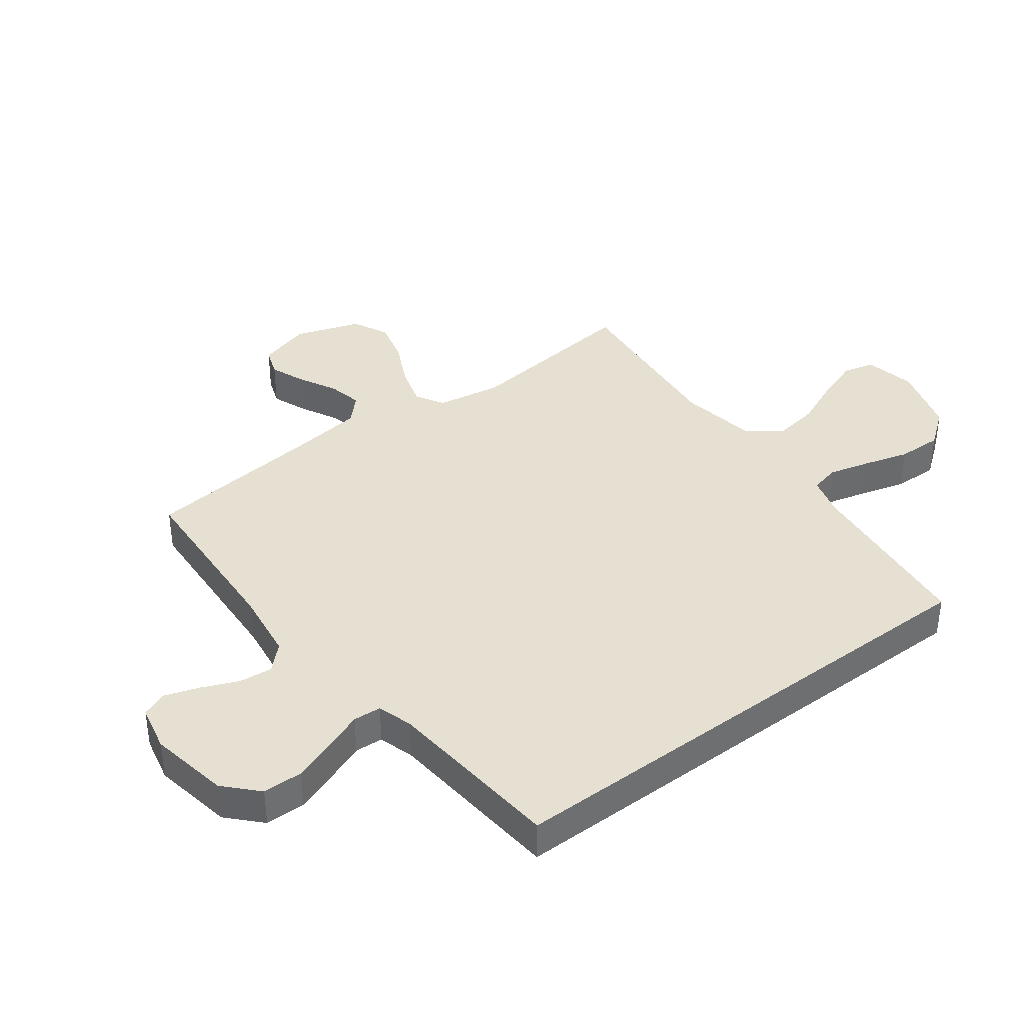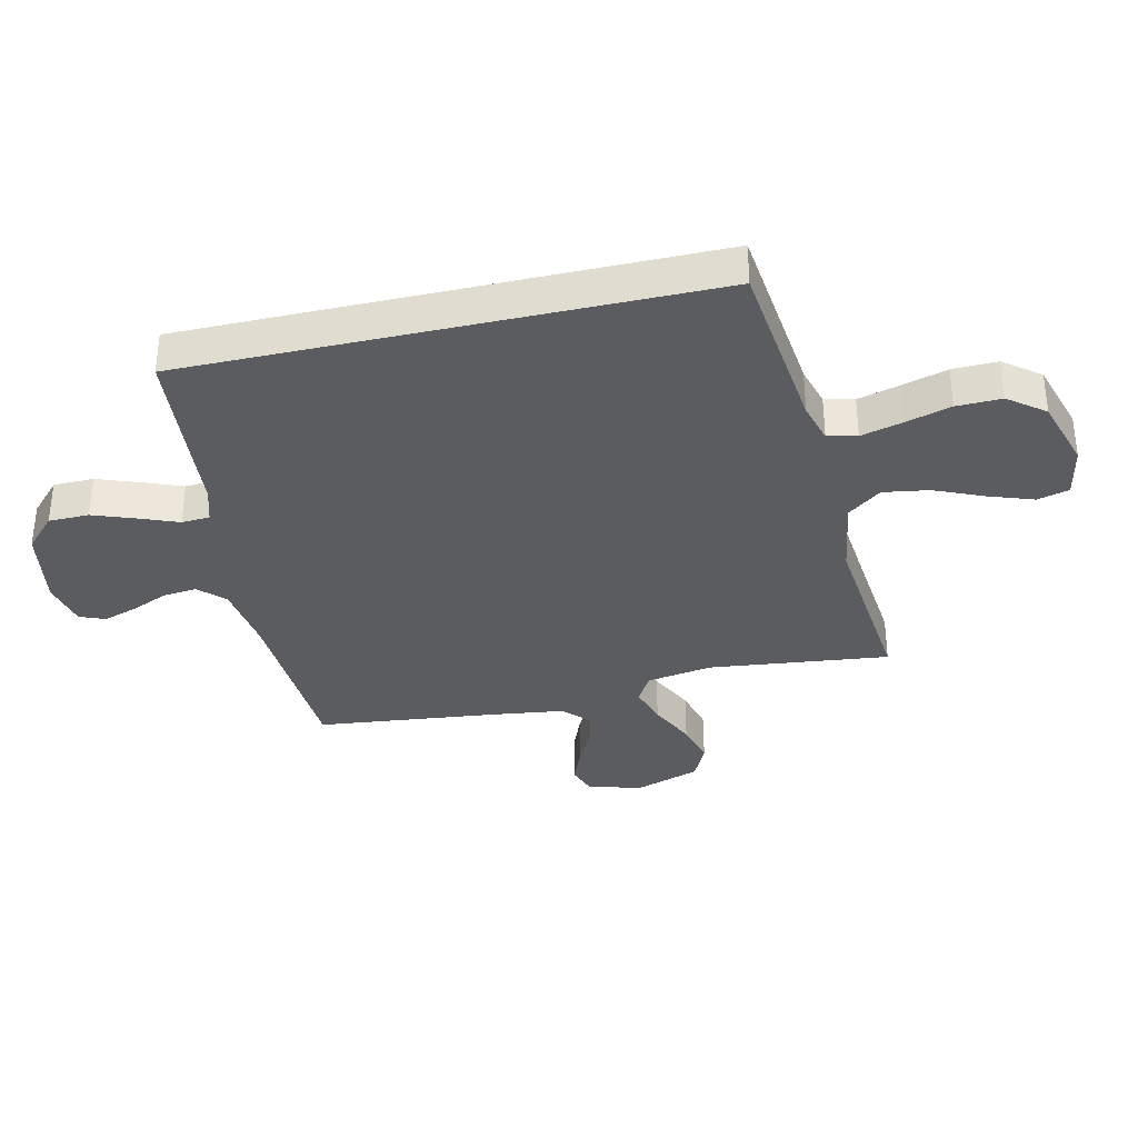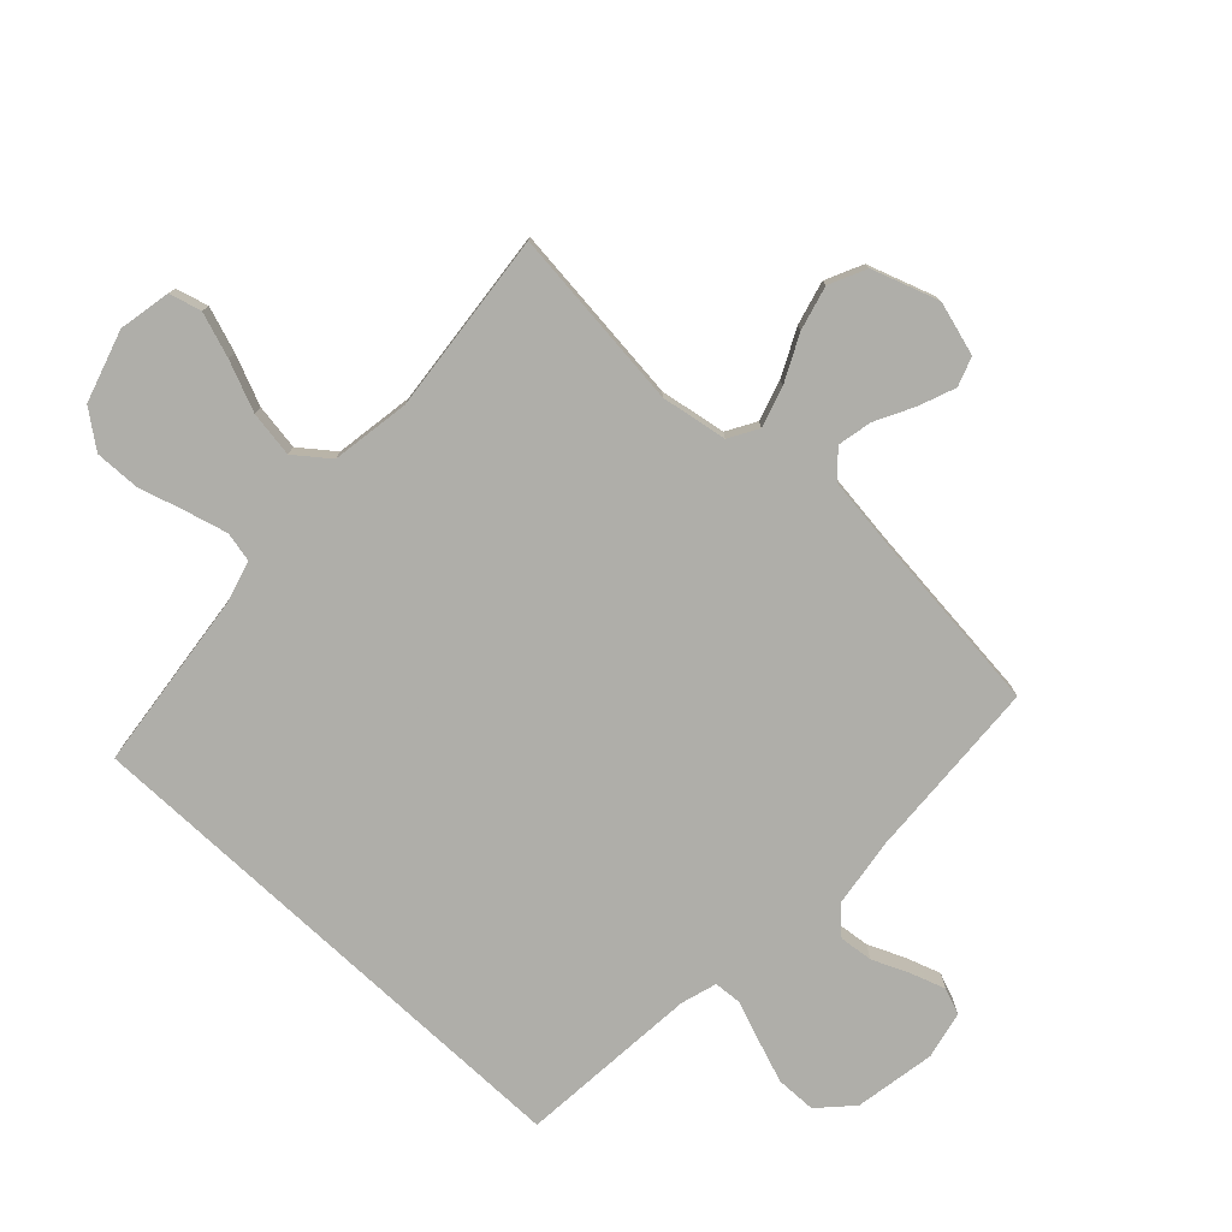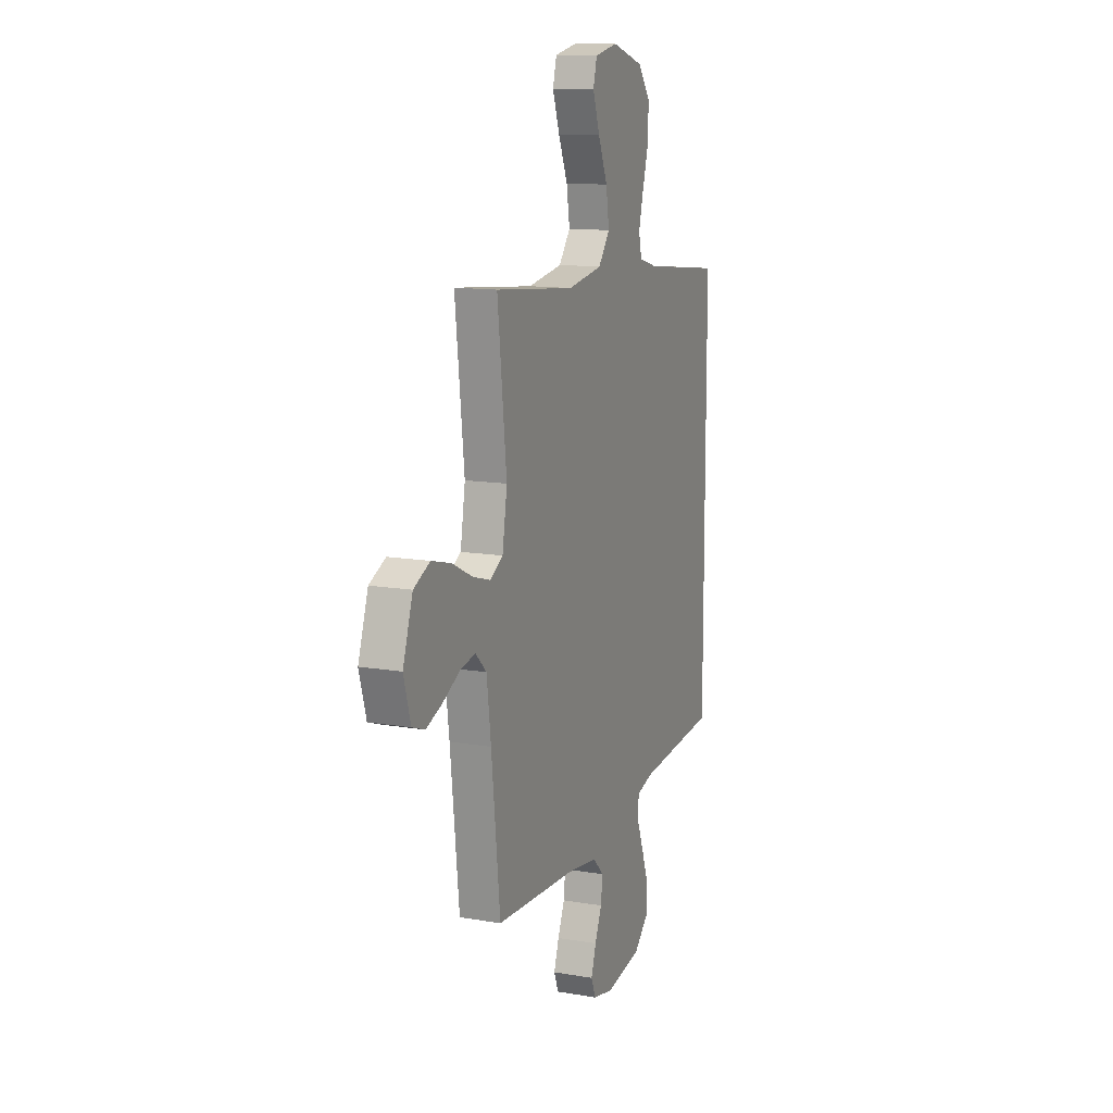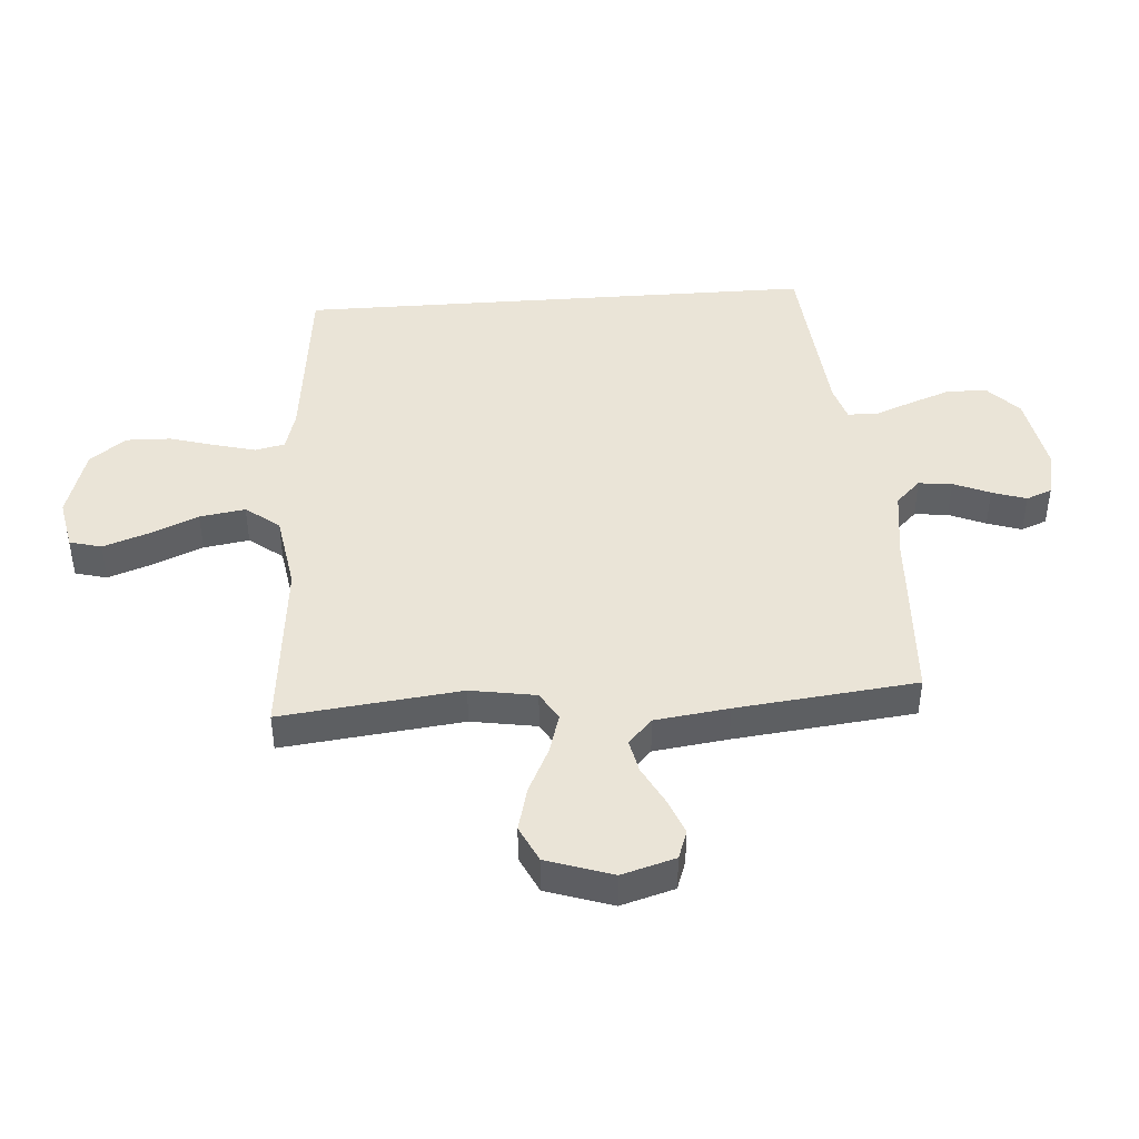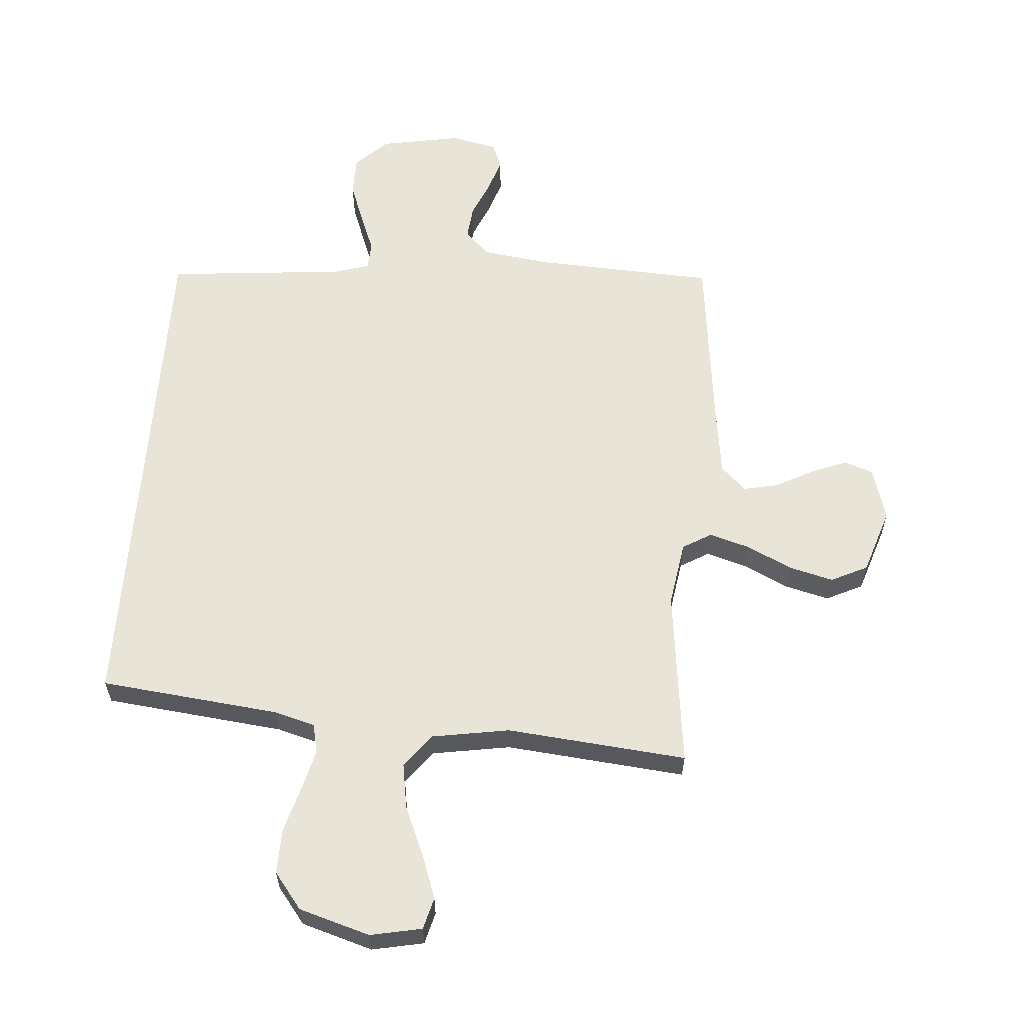
<metadata>
{"format":"obj","ext":"obj","renderer":"f3d","projection":"perspective","resolution":1024,"background":"white","views":[{"elev":38.4,"azim":-127.0,"up":"+Y"},{"elev":-34.5,"azim":-77.1,"up":"+Y"},{"elev":-77.5,"azim":47.0,"up":"+Y"},{"elev":12.8,"azim":111.7,"up":"+Z"},{"elev":43.7,"azim":85.8,"up":"+Y"},{"elev":59.9,"azim":4.1,"up":"+Y"}]}
</metadata>
<code>
v -0.5 0.07 0.431
v -0.2 0.07 0.465
v -0.133 0.07 0.484
v -0.122 0.07 0.533
v -0.14 0.07 0.602
v -0.162 0.07 0.678
v -0.164 0.07 0.753
v -0.118 0.07 0.813
v 0 0.07 0.849
v 0.086 0.07 0.832
v 0.1 0.07 0.779
v 0.074 0.07 0.705
v 0.039 0.07 0.623
v 0.027 0.07 0.547
v 0.07 0.07 0.491
v 0.2 0.07 0.47
v 0.5 0.07 0.5
v 0.466 0.07 0.2
v 0.484 0.07 0.091
v 0.532 0.07 0.063
v 0.599 0.07 0.083
v 0.675 0.07 0.12
v 0.748 0.07 0.139
v 0.809 0.07 0.11
v 0.846 0.07 0
v 0.82 0.07 -0.089
v 0.772 0.07 -0.106
v 0.711 0.07 -0.082
v 0.648 0.07 -0.049
v 0.591 0.07 -0.037
v 0.549 0.07 -0.077
v 0.533 0.07 -0.2
v 0.5 0.07 -0.5
v 0.2 0.07 -0.516
v 0.084 0.07 -0.532
v 0.044 0.07 -0.573
v 0.05 0.07 -0.629
v 0.076 0.07 -0.69
v 0.095 0.07 -0.747
v 0.078 0.07 -0.79
v 0 0.07 -0.807
v -0.134 0.07 -0.783
v -0.188 0.07 -0.732
v -0.189 0.07 -0.665
v -0.163 0.07 -0.594
v -0.138 0.07 -0.53
v -0.141 0.07 -0.483
v -0.2 0.07 -0.465
v -0.5 0.07 -0.438
v -0.5 0 0.431
v -0.2 0 0.465
v -0.133 0 0.484
v -0.122 0 0.533
v -0.14 0 0.602
v -0.162 0 0.678
v -0.164 0 0.753
v -0.118 0 0.813
v 0 0 0.849
v 0.086 0 0.832
v 0.1 0 0.779
v 0.074 0 0.705
v 0.039 0 0.623
v 0.027 0 0.547
v 0.07 0 0.491
v 0.2 0 0.47
v 0.5 0 0.5
v 0.466 0 0.2
v 0.484 0 0.091
v 0.532 0 0.063
v 0.599 0 0.083
v 0.675 0 0.12
v 0.748 0 0.139
v 0.809 0 0.11
v 0.846 0 0
v 0.82 0 -0.089
v 0.772 0 -0.106
v 0.711 0 -0.082
v 0.648 0 -0.049
v 0.591 0 -0.037
v 0.549 0 -0.077
v 0.533 0 -0.2
v 0.5 0 -0.5
v 0.2 0 -0.516
v 0.084 0 -0.532
v 0.044 0 -0.573
v 0.05 0 -0.629
v 0.076 0 -0.69
v 0.095 0 -0.747
v 0.078 0 -0.79
v 0 0 -0.807
v -0.134 0 -0.783
v -0.188 0 -0.732
v -0.189 0 -0.665
v -0.163 0 -0.594
v -0.138 0 -0.53
v -0.141 0 -0.483
v -0.2 0 -0.465
v -0.5 0 -0.438
f 48 49 1 2
f 47 48 2 3
f 46 47 3 4
f 44 45 46
f 43 44 46
f 42 43 46
f 41 42 46
f 40 41 46
f 39 40 46
f 38 39 46
f 37 38 46
f 36 37 46 4
f 35 36 4
f 34 35 4
f 34 4 5
f 33 34 5
f 32 33 5
f 5 6 7
f 32 5 7
f 31 32 7
f 27 28 29
f 26 27 29
f 25 26 29
f 24 25 29
f 23 24 29
f 22 23 29
f 21 22 29
f 20 21 29 30
f 19 20 30 31
f 16 17 18
f 15 16 18 19
f 11 12 13
f 10 11 13
f 9 10 13
f 8 9 13
f 7 8 13
f 7 13 14
f 15 19 31
f 15 31 7
f 7 14 15
f 51 50 98 97
f 52 51 97 96
f 53 52 96 95
f 95 94 93
f 95 93 92
f 95 92 91
f 95 91 90
f 95 90 89
f 95 89 88
f 95 88 87
f 95 87 86
f 53 95 86 85
f 53 85 84
f 53 84 83
f 54 53 83
f 54 83 82
f 54 82 81
f 56 55 54
f 56 54 81
f 56 81 80
f 78 77 76
f 78 76 75
f 78 75 74
f 78 74 73
f 78 73 72
f 78 72 71
f 78 71 70
f 79 78 70 69
f 80 79 69 68
f 67 66 65
f 68 67 65 64
f 62 61 60
f 62 60 59
f 62 59 58
f 62 58 57
f 62 57 56
f 63 62 56
f 80 68 64
f 56 80 64
f 64 63 56
f 1 50 51 2
f 2 51 52 3
f 3 52 53 4
f 4 53 54 5
f 5 54 55 6
f 6 55 56 7
f 7 56 57 8
f 8 57 58 9
f 9 58 59 10
f 10 59 60 11
f 11 60 61 12
f 12 61 62 13
f 13 62 63 14
f 14 63 64 15
f 15 64 65 16
f 16 65 66 17
f 17 66 67 18
f 18 67 68 19
f 19 68 69 20
f 20 69 70 21
f 21 70 71 22
f 22 71 72 23
f 23 72 73 24
f 24 73 74 25
f 25 74 75 26
f 26 75 76 27
f 27 76 77 28
f 28 77 78 29
f 29 78 79 30
f 30 79 80 31
f 31 80 81 32
f 32 81 82 33
f 33 82 83 34
f 34 83 84 35
f 35 84 85 36
f 36 85 86 37
f 37 86 87 38
f 38 87 88 39
f 39 88 89 40
f 40 89 90 41
f 41 90 91 42
f 42 91 92 43
f 43 92 93 44
f 44 93 94 45
f 45 94 95 46
f 46 95 96 47
f 47 96 97 48
f 48 97 98 49
f 49 98 50 1

</code>
